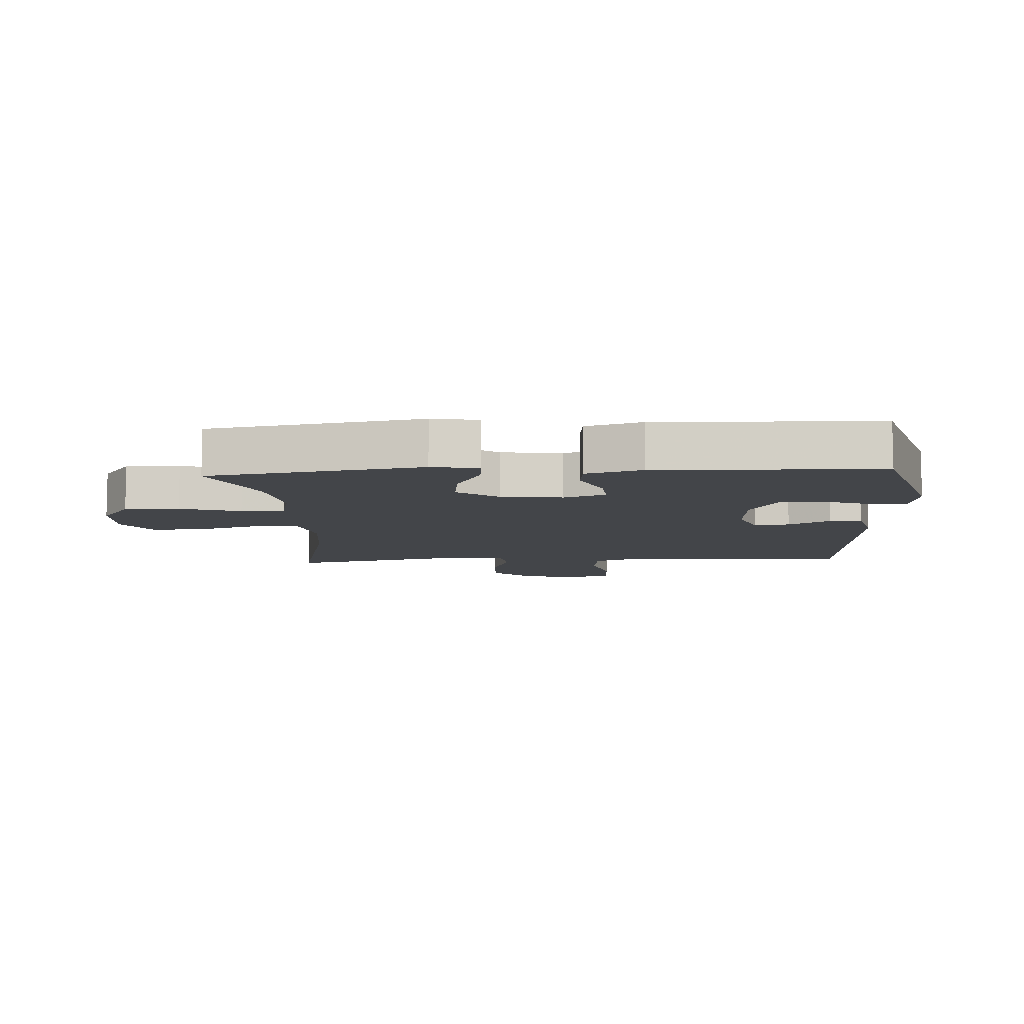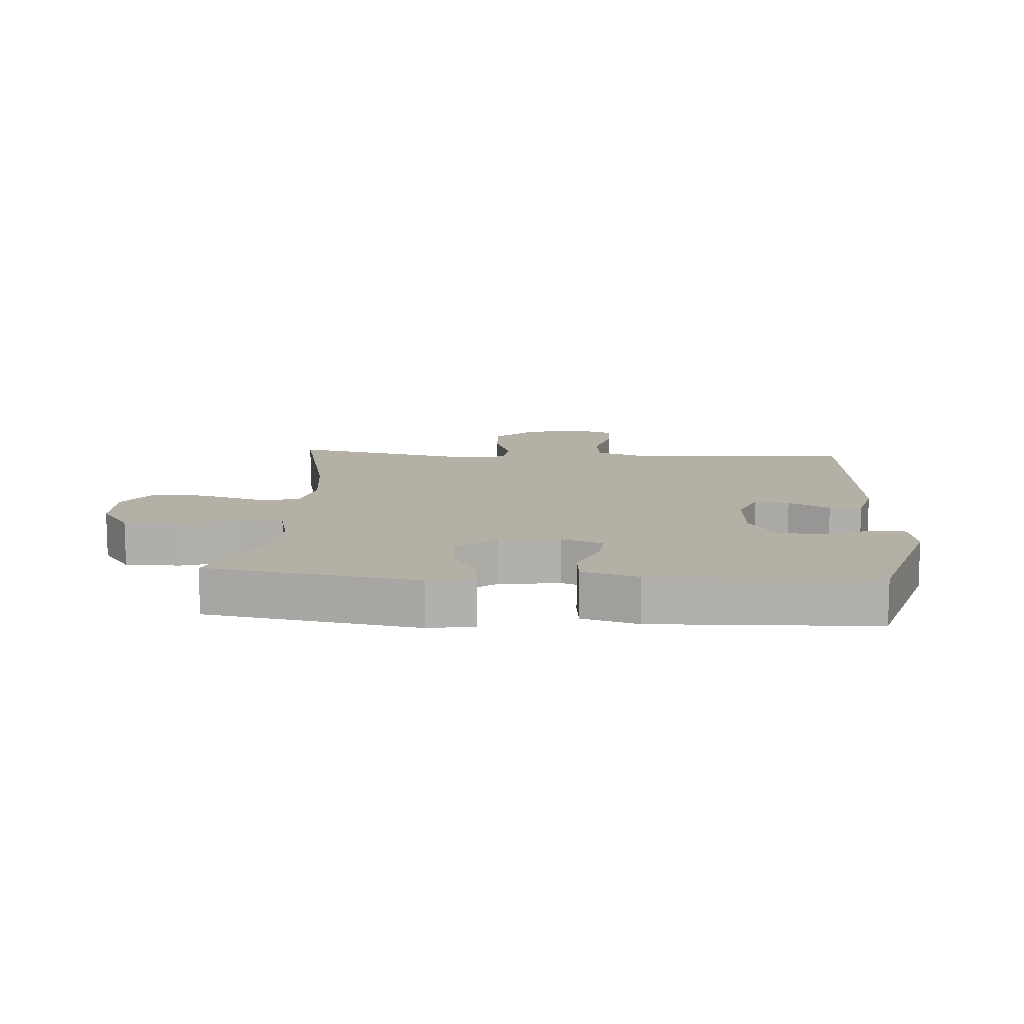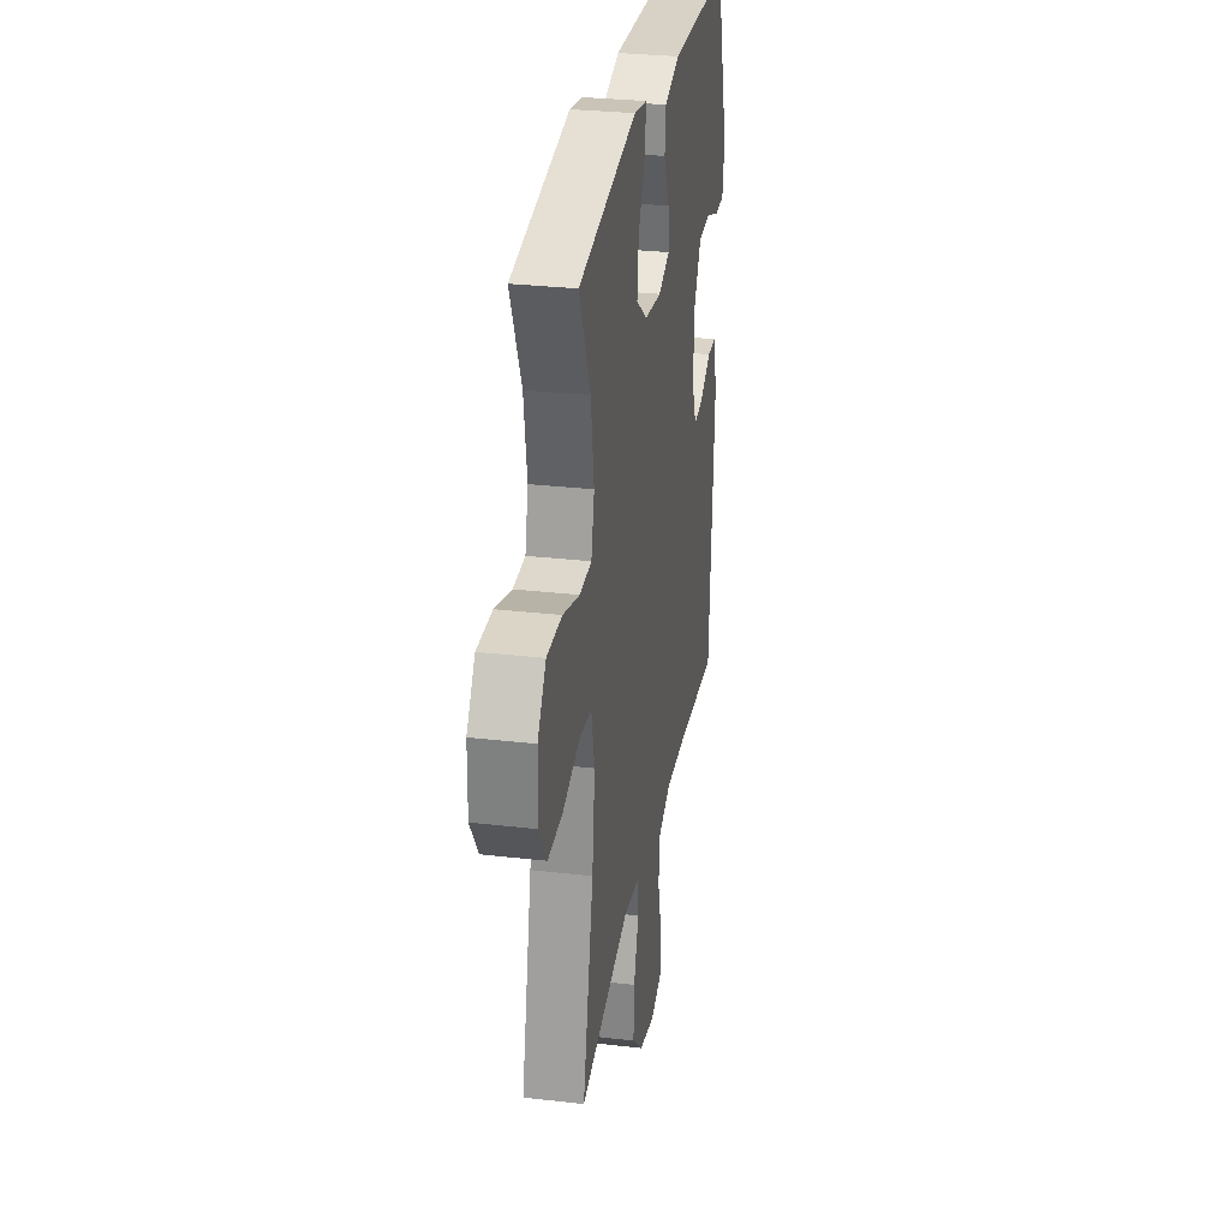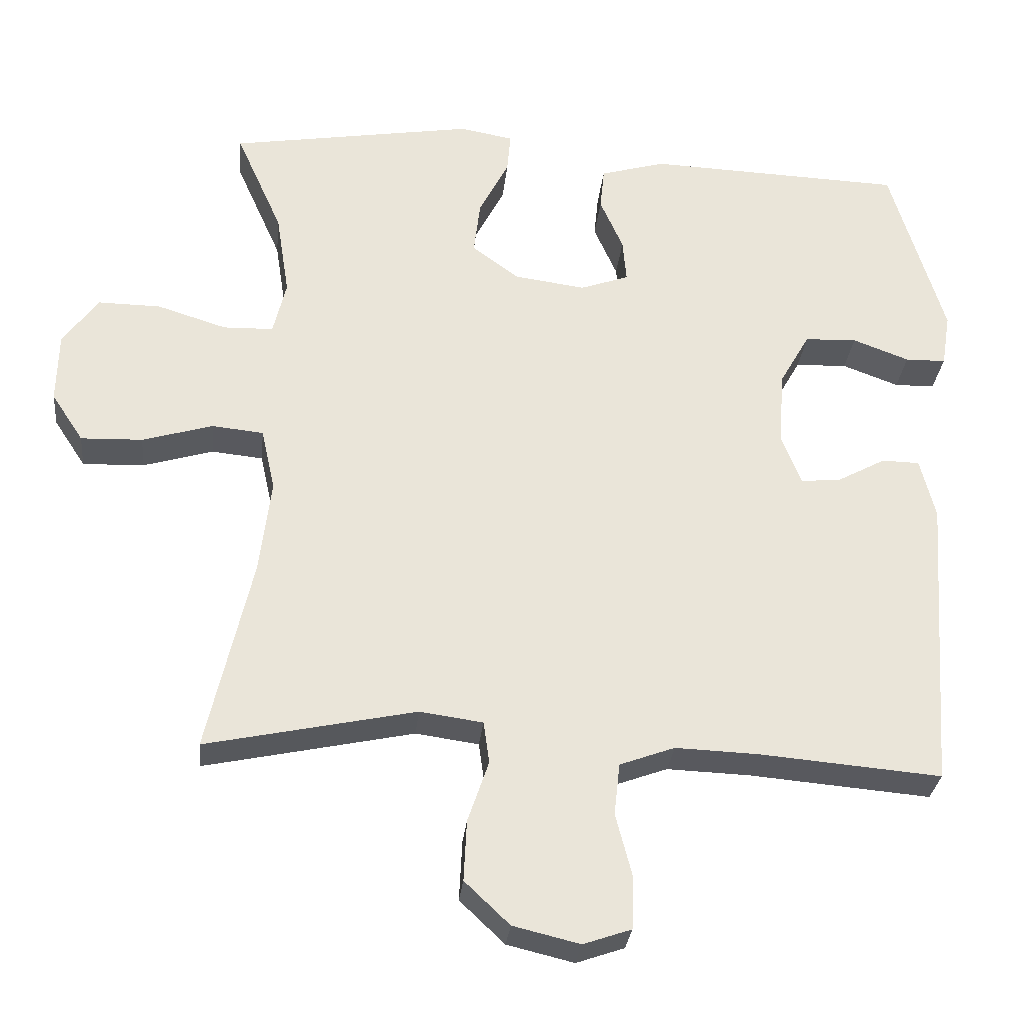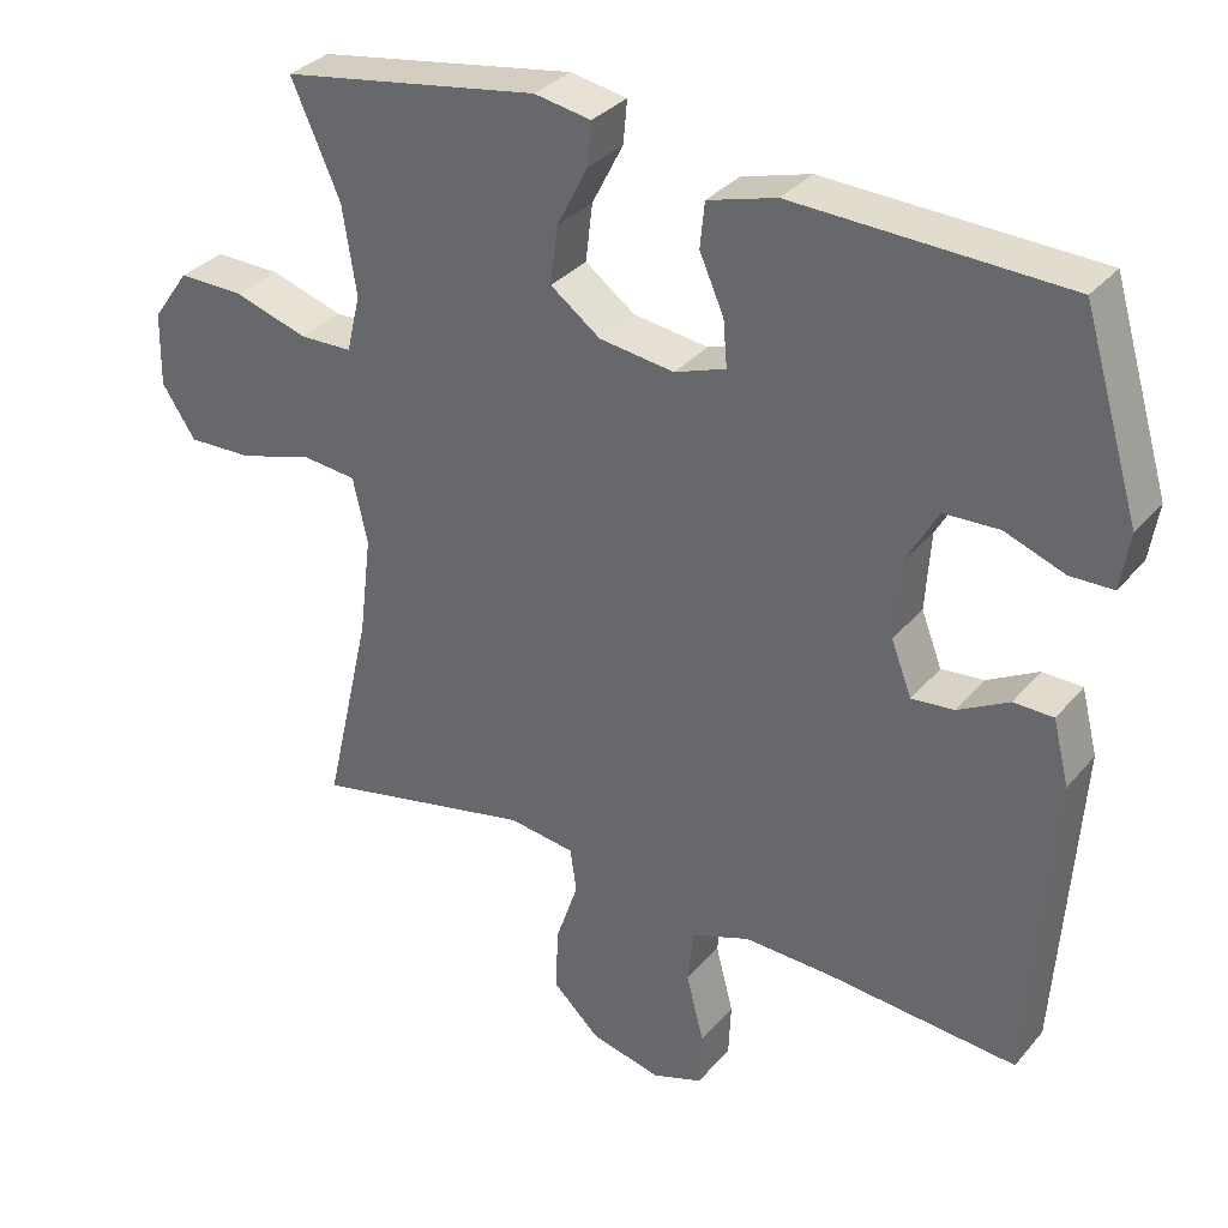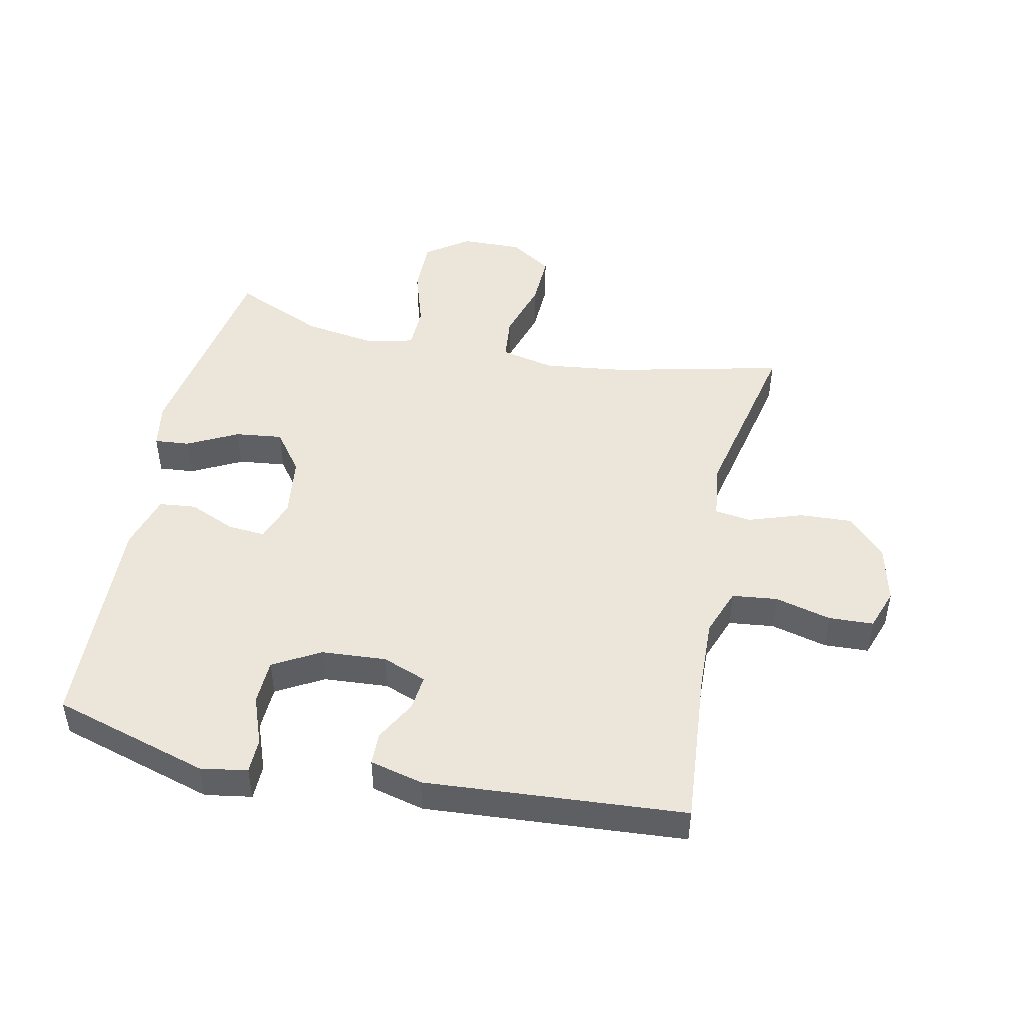
<metadata>
{"format":"obj","ext":"obj","renderer":"f3d","projection":"perspective","resolution":1024,"background":"white","views":[{"elev":-8.7,"azim":3.4,"up":"+Y"},{"elev":11.7,"azim":3.9,"up":"+Y"},{"elev":29.6,"azim":-80.4,"up":"+Z"},{"elev":-30.0,"azim":-5.9,"up":"+Z"},{"elev":33.0,"azim":33.4,"up":"+Z"},{"elev":47.2,"azim":101.9,"up":"+Y"}]}
</metadata>
<code>
v 0.5 0.07 -0.5
v 0.249 0.07 -0.479
v 0.135 0.07 -0.475
v 0.059 0.07 -0.503
v 0.051 0.07 -0.575
v 0.074 0.07 -0.664
v 0.071 0.07 -0.735
v 0.005 0.07 -0.758
v -0.087 0.07 -0.736
v -0.149 0.07 -0.677
v -0.145 0.07 -0.593
v -0.116 0.07 -0.508
v -0.124 0.07 -0.45
v -0.211 0.07 -0.438
v -0.5 0.07 -0.5
v -0.438 0.07 -0.23
v -0.422 0.07 -0.099
v -0.441 0.07 -0.013
v -0.512 0.07 -0.006
v -0.609 0.07 -0.035
v -0.694 0.07 -0.038
v -0.738 0.07 0.029
v -0.736 0.07 0.126
v -0.688 0.07 0.194
v -0.601 0.07 0.193
v -0.505 0.07 0.163
v -0.436 0.07 0.165
v -0.418 0.07 0.24
v -0.436 0.07 0.356
v -0.5 0.07 0.5
v -0.162 0.07 0.556
v -0.088 0.07 0.543
v -0.093 0.07 0.487
v -0.134 0.07 0.407
v -0.143 0.07 0.332
v -0.078 0.07 0.284
v 0.02 0.07 0.271
v 0.087 0.07 0.295
v 0.082 0.07 0.355
v 0.05 0.07 0.428
v 0.056 0.07 0.487
v 0.146 0.07 0.513
v 0.5 0.07 0.5
v 0.574 0.07 0.251
v 0.562 0.07 0.177
v 0.506 0.07 0.176
v 0.428 0.07 0.205
v 0.356 0.07 0.202
v 0.314 0.07 0.128
v 0.307 0.07 0.025
v 0.334 0.07 -0.045
v 0.39 0.07 -0.039
v 0.456 0.07 -0.003
v 0.508 0.07 -0.004
v 0.529 0.07 -0.088
v 0.5 0 -0.5
v 0.249 0 -0.479
v 0.135 0 -0.475
v 0.059 0 -0.503
v 0.051 0 -0.575
v 0.074 0 -0.664
v 0.071 0 -0.735
v 0.005 0 -0.758
v -0.087 0 -0.736
v -0.149 0 -0.677
v -0.145 0 -0.593
v -0.116 0 -0.508
v -0.124 0 -0.45
v -0.211 0 -0.438
v -0.5 0 -0.5
v -0.438 0 -0.23
v -0.422 0 -0.099
v -0.441 0 -0.013
v -0.512 0 -0.006
v -0.609 0 -0.035
v -0.694 0 -0.038
v -0.738 0 0.029
v -0.736 0 0.126
v -0.688 0 0.194
v -0.601 0 0.193
v -0.505 0 0.163
v -0.436 0 0.165
v -0.418 0 0.24
v -0.436 0 0.356
v -0.5 0 0.5
v -0.162 0 0.556
v -0.088 0 0.543
v -0.093 0 0.487
v -0.134 0 0.407
v -0.143 0 0.332
v -0.078 0 0.284
v 0.02 0 0.271
v 0.087 0 0.295
v 0.082 0 0.355
v 0.05 0 0.428
v 0.056 0 0.487
v 0.146 0 0.513
v 0.5 0 0.5
v 0.574 0 0.251
v 0.562 0 0.177
v 0.506 0 0.176
v 0.428 0 0.205
v 0.356 0 0.202
v 0.314 0 0.128
v 0.307 0 0.025
v 0.334 0 -0.045
v 0.39 0 -0.039
v 0.456 0 -0.003
v 0.508 0 -0.004
v 0.529 0 -0.088
f 52 53 54 55
f 51 52 55 1
f 50 51 1 2
f 49 50 2 3
f 44 45 46 47
f 44 47 48
f 43 44 48
f 42 43 48 49
f 39 40 41 42
f 38 39 42 49
f 31 32 33 34
f 29 30 31 34
f 28 29 34 35
f 27 28 35 36
f 23 24 25 26
f 23 26 27
f 22 23 27
f 19 20 21 22
f 18 19 22 27
f 17 18 27 36
f 14 15 16
f 13 14 16 17
f 9 10 11 12
f 7 8 9 12
f 5 6 7 12
f 4 5 12 13
f 37 38 49 3
f 13 17 36 37
f 3 4 13 37
f 110 109 108 107
f 56 110 107 106
f 57 56 106 105
f 58 57 105 104
f 102 101 100 99
f 103 102 99
f 103 99 98
f 104 103 98 97
f 97 96 95 94
f 104 97 94 93
f 89 88 87 86
f 89 86 85 84
f 90 89 84 83
f 91 90 83 82
f 81 80 79 78
f 82 81 78
f 82 78 77
f 77 76 75 74
f 82 77 74 73
f 91 82 73 72
f 71 70 69
f 72 71 69 68
f 67 66 65 64
f 67 64 63 62
f 67 62 61 60
f 68 67 60 59
f 58 104 93 92
f 92 91 72 68
f 92 68 59 58
f 1 56 57 2
f 2 57 58 3
f 3 58 59 4
f 4 59 60 5
f 5 60 61 6
f 6 61 62 7
f 7 62 63 8
f 8 63 64 9
f 9 64 65 10
f 10 65 66 11
f 11 66 67 12
f 12 67 68 13
f 13 68 69 14
f 14 69 70 15
f 15 70 71 16
f 16 71 72 17
f 17 72 73 18
f 18 73 74 19
f 19 74 75 20
f 20 75 76 21
f 21 76 77 22
f 22 77 78 23
f 23 78 79 24
f 24 79 80 25
f 25 80 81 26
f 26 81 82 27
f 27 82 83 28
f 28 83 84 29
f 29 84 85 30
f 30 85 86 31
f 31 86 87 32
f 32 87 88 33
f 33 88 89 34
f 34 89 90 35
f 35 90 91 36
f 36 91 92 37
f 37 92 93 38
f 38 93 94 39
f 39 94 95 40
f 40 95 96 41
f 41 96 97 42
f 42 97 98 43
f 43 98 99 44
f 44 99 100 45
f 45 100 101 46
f 46 101 102 47
f 47 102 103 48
f 48 103 104 49
f 49 104 105 50
f 50 105 106 51
f 51 106 107 52
f 52 107 108 53
f 53 108 109 54
f 54 109 110 55
f 55 110 56 1

</code>
